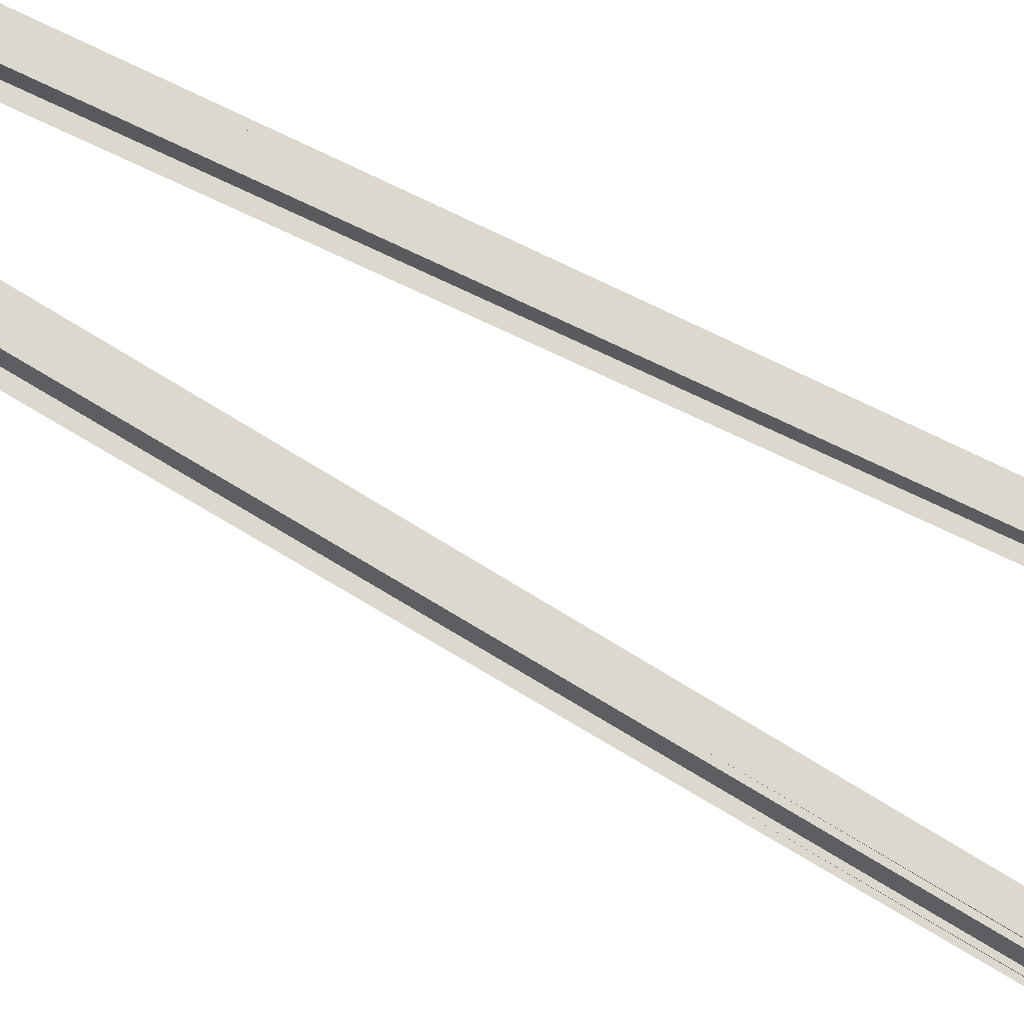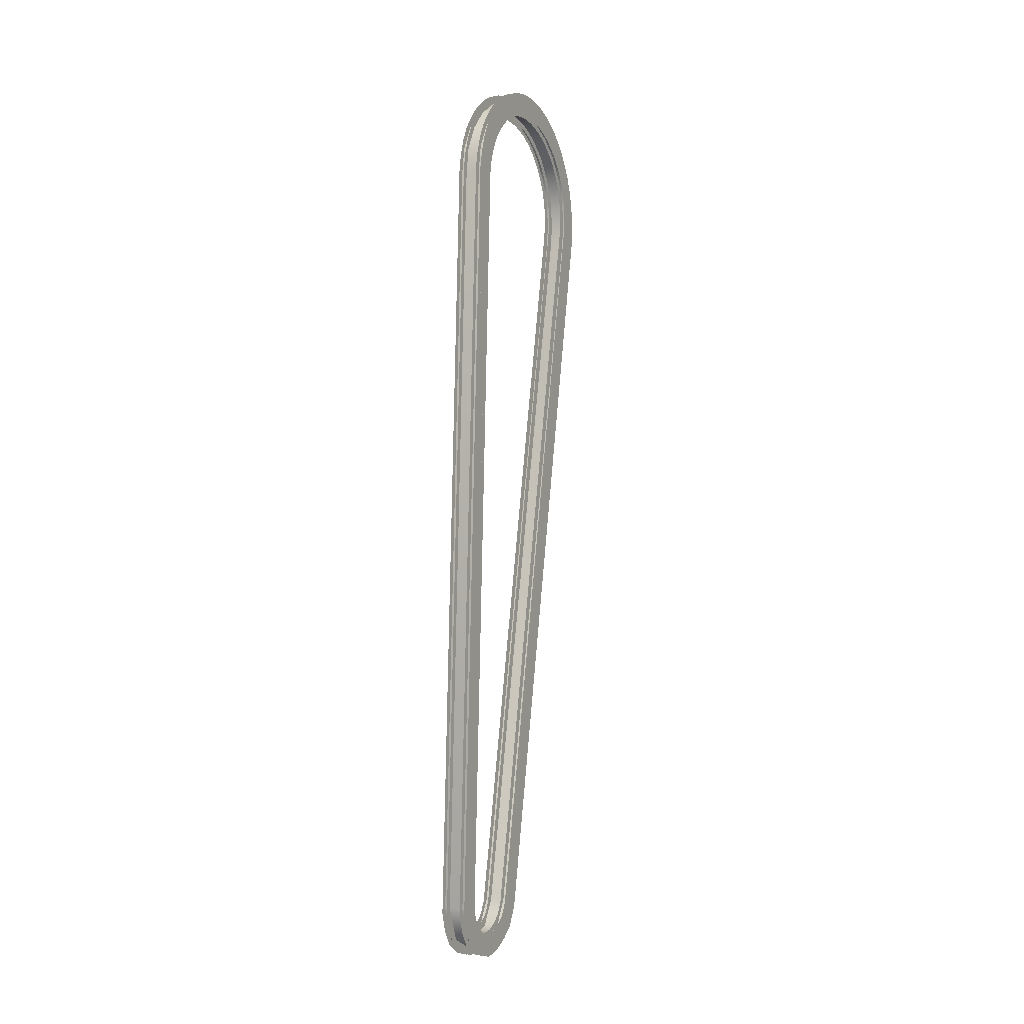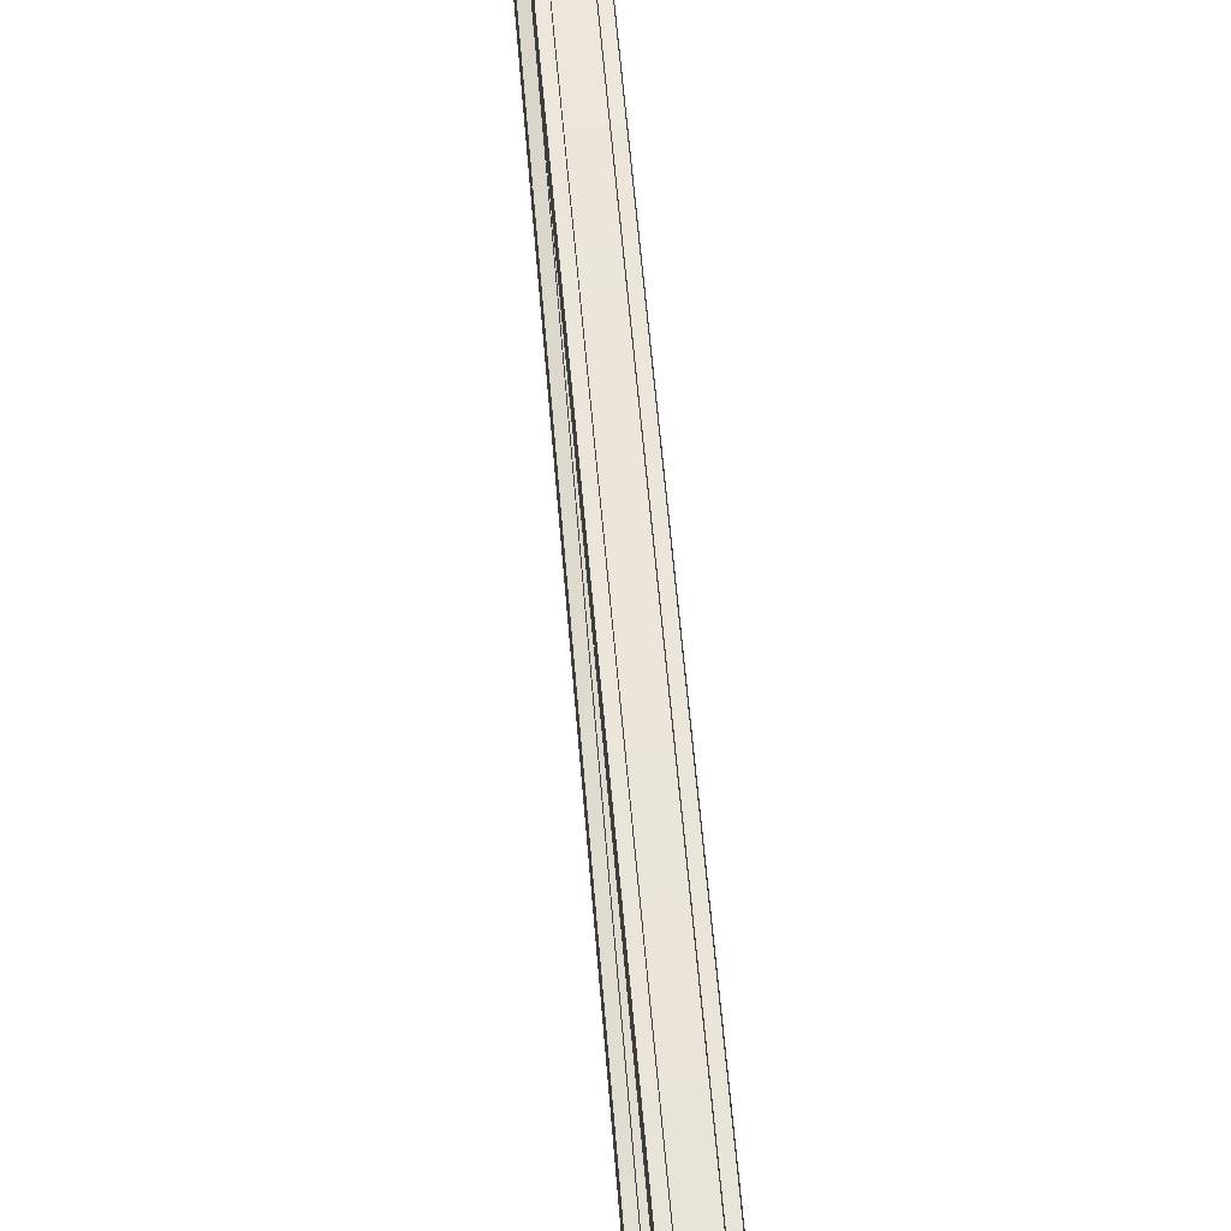
<metadata>
{"format":"obj","ext":"obj","renderer":"f3d","projection":"perspective","resolution":1024,"background":"white","views":[{"elev":-32.6,"azim":-125.6,"up":"+Y"},{"elev":-3.6,"azim":-153.7,"up":"+Z"},{"elev":56.8,"azim":-4.9,"up":"+Y"}]}
</metadata>
<code>
g Chain_BakedLinks
v 0.04804 -0.2182 -0.4399
v 0.03699 -0.2182 -0.4399
v 0.03699 -0.2198 -0.4514
v 0.04804 -0.2198 -0.4514
v 0.04804 -0.2138 -0.4292
v 0.03699 -0.2138 -0.4292
v 0.04804 -0.2069 -0.4199
v 0.03699 -0.2069 -0.4199
v 0.04804 -0.198 -0.4127
v 0.03699 -0.198 -0.4127
v 0.04804 -0.1875 -0.4079
v 0.03699 -0.1875 -0.4079
v 0.04804 -0.1762 -0.4059
v 0.03699 -0.1762 -0.4059
v 0.04804 -0.1648 -0.4069
v 0.03699 -0.1648 -0.4069
v 0.04804 -0.1539 -0.4106
v 0.03699 -0.1539 -0.4106
v 0.04804 -0.1443 -0.417
v 0.03699 -0.1443 -0.417
v 0.04804 -0.1366 -0.4255
v 0.03699 -0.1366 -0.4255
v 0.04804 -0.1312 -0.4358
v 0.03699 -0.1312 -0.4358
v 0.04804 -0.1296 -0.447
v 0.03699 -0.1296 -0.447
v 0.04804 -0.1149 -0.7843
v 0.03699 -0.1149 -0.7843
v 0.04804 -0.1194 -0.7964
v 0.03699 -0.1194 -0.7964
v 0.04804 -0.1317 -0.8018
v 0.03699 -0.1317 -0.8018
v 0.04804 -0.1445 -0.798
v 0.03699 -0.1445 -0.798
v 0.04804 -0.1509 -0.7867
v 0.03699 -0.1509 -0.7867
v 0.03699 -0.2186 -0.4629
v 0.04804 -0.2186 -0.4629
v 0.03699 -0.2186 -0.4629
v 0.04804 -0.2186 -0.4629
v 0.04804 -0.2244 -0.4513
v 0.03699 -0.2244 -0.4513
v 0.03699 -0.2226 -0.4387
v 0.04804 -0.2226 -0.4387
v 0.03699 -0.2178 -0.4269
v 0.04804 -0.2178 -0.4269
v 0.03699 -0.2102 -0.4167
v 0.04804 -0.2102 -0.4167
v 0.03699 -0.2004 -0.4088
v 0.04804 -0.2004 -0.4088
v 0.03699 -0.1889 -0.4035
v 0.04804 -0.1889 -0.4035
v 0.03699 -0.1764 -0.4013
v 0.04804 -0.1764 -0.4013
v 0.03699 -0.1638 -0.4023
v 0.04804 -0.1638 -0.4023
v 0.03699 -0.1519 -0.4065
v 0.04804 -0.1519 -0.4065
v 0.03699 -0.1414 -0.4134
v 0.04804 -0.1414 -0.4134
v 0.03699 -0.1329 -0.4229
v 0.04804 -0.1329 -0.4229
v 0.03699 -0.127 -0.4341
v 0.04804 -0.127 -0.4341
v 0.03699 -0.125 -0.4465
v 0.04804 -0.125 -0.4465
v 0.04804 -0.11 -0.7849
v 0.03699 -0.11 -0.7849
v 0.03699 -0.116 -0.8
v 0.04804 -0.116 -0.8
v 0.03699 -0.1314 -0.8068
v 0.04804 -0.1314 -0.8068
v 0.03699 -0.1474 -0.802
v 0.04804 -0.1474 -0.802
v 0.03699 -0.1557 -0.7878
v 0.04804 -0.1557 -0.7878
v 0.03699 -0.223 -0.4639
v 0.04804 -0.223 -0.4639
v 0.04804 -0.223 -0.4639
v 0.03699 -0.223 -0.4639
v 0.03699 -0.2257 -0.4485
v 0.03699 -0.2162 -0.4498
v 0.03699 -0.2158 -0.4445
v 0.03699 -0.2247 -0.4411
v 0.03699 -0.2147 -0.4394
v 0.03699 -0.2229 -0.4347
v 0.03699 -0.2131 -0.4345
v 0.03699 -0.2206 -0.4286
v 0.03699 -0.2107 -0.4297
v 0.03699 -0.2173 -0.4227
v 0.03699 -0.2078 -0.4252
v 0.03699 -0.2136 -0.4173
v 0.03699 -0.2044 -0.4213
v 0.03699 -0.2093 -0.4127
v 0.03699 -0.2004 -0.4176
v 0.03699 -0.2044 -0.4083
v 0.03699 -0.1961 -0.4147
v 0.03699 -0.1993 -0.405
v 0.03699 -0.1913 -0.4121
v 0.03699 -0.1936 -0.402
v 0.03699 -0.1866 -0.4104
v 0.03699 -0.1881 -0.4001
v 0.03699 -0.1817 -0.4091
v 0.03699 -0.1825 -0.3986
v 0.03699 -0.1762 -0.4086
v 0.03699 -0.1761 -0.398
v 0.03699 -0.1709 -0.4086
v 0.03699 -0.1701 -0.398
v 0.03699 -0.1657 -0.4094
v 0.03699 -0.164 -0.3988
v 0.03699 -0.1605 -0.4107
v 0.03699 -0.158 -0.4003
v 0.03699 -0.1557 -0.4128
v 0.03699 -0.1524 -0.4027
v 0.03699 -0.1511 -0.4154
v 0.03699 -0.1469 -0.4056
v 0.03699 -0.1469 -0.4186
v 0.03699 -0.1418 -0.4093
v 0.03699 -0.1431 -0.4222
v 0.03699 -0.1371 -0.4135
v 0.03699 -0.1398 -0.4264
v 0.03699 -0.1329 -0.4185
v 0.03699 -0.1371 -0.4307
v 0.03699 -0.1293 -0.4237
v 0.03699 -0.1349 -0.4357
v 0.03699 -0.1262 -0.4299
v 0.03699 -0.1333 -0.4405
v 0.03699 -0.1239 -0.437
v 0.03699 -0.1325 -0.4459
v 0.03699 -0.1223 -0.4444
v 0.03699 -0.1074 -0.7869
v 0.03699 -0.1173 -0.7856
v 0.03699 -0.1188 -0.7909
v 0.03699 -0.1099 -0.7956
v 0.03699 -0.1214 -0.7948
v 0.03699 -0.1142 -0.8022
v 0.03699 -0.1256 -0.7977
v 0.03699 -0.1222 -0.8071
v 0.03699 -0.1313 -0.7989
v 0.03699 -0.1313 -0.8094
v 0.03699 -0.1367 -0.7984
v 0.03699 -0.1389 -0.8081
v 0.03699 -0.1411 -0.796
v 0.03699 -0.147 -0.8038
v 0.03699 -0.145 -0.7928
v 0.03699 -0.1531 -0.7991
v 0.03699 -0.1478 -0.7874
v 0.03699 -0.1577 -0.7905
v 0.03699 -0.2252 -0.4624
v 0.03699 -0.215 -0.4603
v 0.03699 -0.2252 -0.4624
v 0.03699 -0.215 -0.4603
v 0.03699 -0.2159 -0.4549
v 0.03699 -0.2257 -0.4556
v 0.0393 -0.2257 -0.4485
v 0.0393 -0.2247 -0.4411
v 0.0393 -0.2158 -0.4445
v 0.0393 -0.2162 -0.4498
v 0.0393 -0.2147 -0.4394
v 0.0393 -0.2229 -0.4347
v 0.0393 -0.2131 -0.4345
v 0.0393 -0.2206 -0.4286
v 0.0393 -0.2107 -0.4297
v 0.0393 -0.2173 -0.4227
v 0.0393 -0.2078 -0.4252
v 0.0393 -0.2136 -0.4173
v 0.0393 -0.2044 -0.4213
v 0.0393 -0.2093 -0.4127
v 0.0393 -0.2004 -0.4176
v 0.0393 -0.2044 -0.4083
v 0.0393 -0.1961 -0.4147
v 0.0393 -0.1993 -0.405
v 0.0393 -0.1913 -0.4121
v 0.0393 -0.1936 -0.402
v 0.0393 -0.1866 -0.4104
v 0.0393 -0.1881 -0.4001
v 0.0393 -0.1817 -0.4091
v 0.0393 -0.1825 -0.3986
v 0.0393 -0.1762 -0.4086
v 0.0393 -0.1761 -0.398
v 0.0393 -0.1709 -0.4086
v 0.0393 -0.1701 -0.398
v 0.0393 -0.1657 -0.4094
v 0.0393 -0.164 -0.3988
v 0.0393 -0.1605 -0.4107
v 0.0393 -0.158 -0.4003
v 0.0393 -0.1557 -0.4128
v 0.0393 -0.1524 -0.4027
v 0.0393 -0.1511 -0.4154
v 0.0393 -0.1469 -0.4056
v 0.0393 -0.1469 -0.4186
v 0.0393 -0.1418 -0.4093
v 0.0393 -0.1431 -0.4222
v 0.0393 -0.1371 -0.4135
v 0.0393 -0.1398 -0.4264
v 0.0393 -0.1329 -0.4185
v 0.0393 -0.1371 -0.4307
v 0.0393 -0.1293 -0.4237
v 0.0393 -0.1349 -0.4357
v 0.0393 -0.1262 -0.4299
v 0.0393 -0.1333 -0.4405
v 0.0393 -0.1239 -0.437
v 0.0393 -0.1325 -0.4459
v 0.0393 -0.1223 -0.4444
v 0.0393 -0.1074 -0.7869
v 0.0393 -0.1173 -0.7856
v 0.0393 -0.1188 -0.7909
v 0.0393 -0.1099 -0.7956
v 0.0393 -0.1214 -0.7948
v 0.0393 -0.1142 -0.8022
v 0.0393 -0.1256 -0.7977
v 0.0393 -0.1222 -0.8071
v 0.0393 -0.1313 -0.7989
v 0.0393 -0.1313 -0.8094
v 0.0393 -0.1367 -0.7984
v 0.0393 -0.1389 -0.8081
v 0.0393 -0.1411 -0.796
v 0.0393 -0.147 -0.8038
v 0.0393 -0.145 -0.7928
v 0.0393 -0.1531 -0.7991
v 0.0393 -0.1478 -0.7874
v 0.0393 -0.1577 -0.7905
v 0.0393 -0.2252 -0.4624
v 0.0393 -0.215 -0.4603
v 0.0393 -0.2252 -0.4624
v 0.0393 -0.2257 -0.4556
v 0.0393 -0.2159 -0.4549
v 0.0393 -0.215 -0.4603
v 0.04573 -0.2257 -0.4485
v 0.04573 -0.2162 -0.4498
v 0.04573 -0.2158 -0.4445
v 0.04573 -0.2247 -0.4411
v 0.04573 -0.2147 -0.4394
v 0.04573 -0.2229 -0.4347
v 0.04573 -0.2131 -0.4345
v 0.04573 -0.2206 -0.4286
v 0.04573 -0.2107 -0.4297
v 0.04573 -0.2173 -0.4227
v 0.04573 -0.2078 -0.4252
v 0.04573 -0.2136 -0.4173
v 0.04573 -0.2044 -0.4213
v 0.04573 -0.2093 -0.4127
v 0.04573 -0.2004 -0.4176
v 0.04573 -0.2044 -0.4083
v 0.04573 -0.1961 -0.4147
v 0.04573 -0.1993 -0.405
v 0.04573 -0.1913 -0.4121
v 0.04573 -0.1936 -0.402
v 0.04573 -0.1866 -0.4104
v 0.04573 -0.1881 -0.4001
v 0.04573 -0.1817 -0.4091
v 0.04573 -0.1825 -0.3986
v 0.04573 -0.1762 -0.4086
v 0.04573 -0.1761 -0.398
v 0.04573 -0.1709 -0.4086
v 0.04573 -0.1701 -0.398
v 0.04573 -0.1657 -0.4094
v 0.04573 -0.164 -0.3988
v 0.04573 -0.1605 -0.4107
v 0.04573 -0.158 -0.4003
v 0.04573 -0.1557 -0.4128
v 0.04573 -0.1524 -0.4027
v 0.04573 -0.1511 -0.4154
v 0.04573 -0.1469 -0.4056
v 0.04573 -0.1469 -0.4186
v 0.04573 -0.1418 -0.4093
v 0.04573 -0.1431 -0.4222
v 0.04573 -0.1371 -0.4135
v 0.04573 -0.1398 -0.4264
v 0.04573 -0.1329 -0.4185
v 0.04573 -0.1371 -0.4307
v 0.04573 -0.1293 -0.4237
v 0.04573 -0.1349 -0.4357
v 0.04573 -0.1262 -0.4299
v 0.04573 -0.1333 -0.4405
v 0.04573 -0.1239 -0.437
v 0.04573 -0.1325 -0.4459
v 0.04573 -0.1223 -0.4444
v 0.04573 -0.1074 -0.7869
v 0.04573 -0.1173 -0.7856
v 0.04573 -0.1188 -0.7909
v 0.04573 -0.1099 -0.7956
v 0.04573 -0.1214 -0.7948
v 0.04573 -0.1142 -0.8022
v 0.04573 -0.1256 -0.7977
v 0.04573 -0.1222 -0.8071
v 0.04573 -0.1313 -0.7989
v 0.04573 -0.1313 -0.8094
v 0.04573 -0.1367 -0.7984
v 0.04573 -0.1389 -0.8081
v 0.04573 -0.1411 -0.796
v 0.04573 -0.1475 -0.8043
v 0.04573 -0.145 -0.7928
v 0.04573 -0.1531 -0.7991
v 0.04573 -0.1478 -0.7874
v 0.04573 -0.1577 -0.7905
v 0.04573 -0.2252 -0.4624
v 0.04573 -0.215 -0.4603
v 0.04573 -0.2252 -0.4624
v 0.04573 -0.215 -0.4603
v 0.04573 -0.2159 -0.4549
v 0.04573 -0.2257 -0.4556
v 0.04804 -0.2257 -0.4485
v 0.04804 -0.2247 -0.4411
v 0.04804 -0.2158 -0.4445
v 0.04804 -0.2162 -0.4498
v 0.04804 -0.2147 -0.4394
v 0.04804 -0.2229 -0.4347
v 0.04804 -0.2131 -0.4345
v 0.04804 -0.2206 -0.4286
v 0.04804 -0.2107 -0.4297
v 0.04804 -0.2173 -0.4227
v 0.04804 -0.2078 -0.4252
v 0.04804 -0.2136 -0.4173
v 0.04804 -0.2044 -0.4213
v 0.04804 -0.2093 -0.4127
v 0.04804 -0.2004 -0.4176
v 0.04804 -0.2044 -0.4083
v 0.04804 -0.1961 -0.4147
v 0.04804 -0.1993 -0.405
v 0.04804 -0.1913 -0.4121
v 0.04804 -0.1936 -0.402
v 0.04804 -0.1866 -0.4104
v 0.04804 -0.1881 -0.4001
v 0.04804 -0.1817 -0.4091
v 0.04804 -0.1825 -0.3986
v 0.04804 -0.1762 -0.4086
v 0.04804 -0.1761 -0.398
v 0.04804 -0.1709 -0.4086
v 0.04804 -0.1701 -0.398
v 0.04804 -0.1657 -0.4094
v 0.04804 -0.164 -0.3988
v 0.04804 -0.1605 -0.4107
v 0.04804 -0.158 -0.4003
v 0.04804 -0.1557 -0.4128
v 0.04804 -0.1524 -0.4027
v 0.04804 -0.1511 -0.4154
v 0.04804 -0.1469 -0.4056
v 0.04804 -0.1469 -0.4186
v 0.04804 -0.1418 -0.4093
v 0.04804 -0.1431 -0.4222
v 0.04804 -0.1371 -0.4135
v 0.04804 -0.1398 -0.4264
v 0.04804 -0.1329 -0.4185
v 0.04804 -0.1371 -0.4307
v 0.04804 -0.1293 -0.4237
v 0.04804 -0.1349 -0.4357
v 0.04804 -0.1262 -0.4299
v 0.04804 -0.1333 -0.4405
v 0.04804 -0.1239 -0.437
v 0.04804 -0.1325 -0.4459
v 0.04804 -0.1223 -0.4444
v 0.04804 -0.1074 -0.7869
v 0.04804 -0.1173 -0.7856
v 0.04804 -0.1188 -0.7909
v 0.04804 -0.1099 -0.7956
v 0.04804 -0.1214 -0.7948
v 0.04804 -0.1142 -0.8022
v 0.04804 -0.1256 -0.7977
v 0.04804 -0.1222 -0.8071
v 0.04804 -0.1313 -0.7989
v 0.04804 -0.1313 -0.8094
v 0.04804 -0.1367 -0.7984
v 0.04804 -0.1389 -0.8081
v 0.04804 -0.1411 -0.796
v 0.04804 -0.1475 -0.8043
v 0.04804 -0.145 -0.7928
v 0.04804 -0.1531 -0.7991
v 0.04804 -0.1478 -0.7874
v 0.04804 -0.1577 -0.7905
v 0.04804 -0.2252 -0.4624
v 0.04804 -0.215 -0.4603
v 0.04804 -0.2252 -0.4624
v 0.04804 -0.2257 -0.4556
v 0.04804 -0.2159 -0.4549
v 0.04804 -0.215 -0.4603
g Chain_BakedLinks_0
f -374 -375 -376
f -373 -374 -376
f -376 -375 -372
f -375 -371 -372
f -372 -371 -370
f -371 -369 -370
f -370 -369 -368
f -369 -367 -368
f -368 -367 -366
f -367 -365 -366
f -366 -365 -364
f -365 -363 -364
f -364 -363 -362
f -363 -361 -362
f -362 -361 -360
f -361 -359 -360
f -360 -359 -358
f -359 -357 -358
f -358 -357 -356
f -357 -355 -356
f -356 -355 -354
f -355 -353 -354
f -354 -353 -352
f -353 -351 -352
f -350 -352 -351
f -349 -350 -351
f -350 -349 -348
f -349 -347 -348
f -348 -347 -346
f -347 -345 -346
f -346 -345 -344
f -345 -343 -344
f -344 -343 -342
f -343 -341 -342
f -342 -341 -340
f -339 -342 -340
f -338 -374 -373
f -337 -338 -373
f -334 -335 -336
f -333 -334 -336
f -332 -334 -333
f -331 -332 -333
f -330 -332 -331
f -329 -330 -331
f -328 -330 -329
f -327 -328 -329
f -326 -328 -327
f -325 -326 -327
f -324 -326 -325
f -323 -324 -325
f -322 -324 -323
f -321 -322 -323
f -320 -322 -321
f -319 -320 -321
f -318 -320 -319
f -317 -318 -319
f -316 -318 -317
f -315 -316 -317
f -314 -316 -315
f -313 -314 -315
f -312 -314 -313
f -311 -312 -313
f -311 -310 -312
f -310 -309 -312
f -308 -309 -310
f -307 -308 -310
f -306 -308 -307
f -305 -306 -307
f -304 -306 -305
f -303 -304 -305
f -302 -304 -303
f -301 -302 -303
f -300 -302 -301
f -299 -300 -301
f -335 -297 -298
f -336 -335 -298
f -294 -295 -296
f -293 -294 -296
f -292 -294 -293
f -291 -292 -293
f -290 -292 -291
f -289 -290 -291
f -288 -290 -289
f -287 -288 -289
f -286 -288 -287
f -285 -286 -287
f -284 -286 -285
f -283 -284 -285
f -282 -284 -283
f -281 -282 -283
f -280 -282 -281
f -279 -280 -281
f -278 -280 -279
f -277 -278 -279
f -276 -278 -277
f -275 -276 -277
f -274 -276 -275
f -273 -274 -275
f -272 -274 -273
f -271 -272 -273
f -270 -272 -271
f -269 -270 -271
f -268 -270 -269
f -267 -268 -269
f -266 -268 -267
f -265 -266 -267
f -264 -266 -265
f -263 -264 -265
f -262 -264 -263
f -261 -262 -263
f -260 -262 -261
f -259 -260 -261
f -258 -260 -259
f -257 -258 -259
f -256 -258 -257
f -255 -256 -257
f -254 -256 -255
f -253 -254 -255
f -252 -254 -253
f -251 -252 -253
f -250 -252 -251
f -249 -250 -251
f -248 -250 -249
f -247 -248 -249
f -248 -247 -246
f -245 -248 -246
f -244 -245 -246
f -243 -244 -246
f -242 -244 -243
f -241 -242 -243
f -240 -242 -241
f -239 -240 -241
f -238 -240 -239
f -237 -238 -239
f -236 -238 -237
f -235 -236 -237
f -234 -236 -235
f -233 -234 -235
f -232 -234 -233
f -231 -232 -233
f -230 -232 -231
f -229 -230 -231
f -229 -228 -230
f -228 -227 -230
f -224 -225 -226
f -223 -224 -226
f -295 -224 -223
f -296 -295 -223
f -220 -221 -222
f -219 -220 -222
f -220 -218 -221
f -218 -217 -221
f -218 -216 -217
f -216 -215 -217
f -216 -214 -215
f -214 -213 -215
f -214 -212 -213
f -212 -211 -213
f -212 -210 -211
f -210 -209 -211
f -210 -208 -209
f -208 -207 -209
f -208 -206 -207
f -206 -205 -207
f -206 -204 -205
f -204 -203 -205
f -204 -202 -203
f -202 -201 -203
f -202 -200 -201
f -200 -199 -201
f -200 -198 -199
f -198 -197 -199
f -198 -196 -197
f -196 -195 -197
f -196 -194 -195
f -194 -193 -195
f -194 -192 -193
f -192 -191 -193
f -192 -190 -191
f -190 -189 -191
f -190 -188 -189
f -188 -187 -189
f -188 -186 -187
f -186 -185 -187
f -186 -184 -185
f -184 -183 -185
f -184 -182 -183
f -182 -181 -183
f -182 -180 -181
f -180 -179 -181
f -180 -178 -179
f -178 -177 -179
f -178 -176 -177
f -176 -175 -177
f -176 -174 -175
f -174 -173 -175
f -173 -174 -172
f -174 -171 -172
f -171 -170 -172
f -170 -169 -172
f -170 -168 -169
f -168 -167 -169
f -168 -166 -167
f -166 -165 -167
f -166 -164 -165
f -164 -163 -165
f -164 -162 -163
f -162 -161 -163
f -162 -160 -161
f -160 -159 -161
f -160 -158 -159
f -158 -157 -159
f -158 -156 -157
f -156 -155 -157
f -154 -155 -156
f -153 -154 -156
f -150 -151 -152
f -149 -150 -152
f -150 -219 -151
f -219 -222 -151
f -146 -147 -148
f -145 -146 -148
f -144 -146 -145
f -143 -144 -145
f -142 -144 -143
f -141 -142 -143
f -140 -142 -141
f -139 -140 -141
f -138 -140 -139
f -137 -138 -139
f -136 -138 -137
f -135 -136 -137
f -134 -136 -135
f -133 -134 -135
f -132 -134 -133
f -131 -132 -133
f -130 -132 -131
f -129 -130 -131
f -128 -130 -129
f -127 -128 -129
f -126 -128 -127
f -125 -126 -127
f -124 -126 -125
f -123 -124 -125
f -122 -124 -123
f -121 -122 -123
f -120 -122 -121
f -119 -120 -121
f -118 -120 -119
f -117 -118 -119
f -116 -118 -117
f -115 -116 -117
f -114 -116 -115
f -113 -114 -115
f -112 -114 -113
f -111 -112 -113
f -110 -112 -111
f -109 -110 -111
f -108 -110 -109
f -107 -108 -109
f -106 -108 -107
f -105 -106 -107
f -104 -106 -105
f -103 -104 -105
f -102 -104 -103
f -101 -102 -103
f -100 -102 -101
f -99 -100 -101
f -100 -99 -98
f -97 -100 -98
f -96 -97 -98
f -95 -96 -98
f -94 -96 -95
f -93 -94 -95
f -92 -94 -93
f -91 -92 -93
f -90 -92 -91
f -89 -90 -91
f -88 -90 -89
f -87 -88 -89
f -86 -88 -87
f -85 -86 -87
f -84 -86 -85
f -83 -84 -85
f -82 -84 -83
f -81 -82 -83
f -81 -80 -82
f -80 -79 -82
f -76 -77 -78
f -75 -76 -78
f -147 -76 -75
f -148 -147 -75
f -72 -73 -74
f -71 -72 -74
f -72 -70 -73
f -70 -69 -73
f -70 -68 -69
f -68 -67 -69
f -68 -66 -67
f -66 -65 -67
f -66 -64 -65
f -64 -63 -65
f -64 -62 -63
f -62 -61 -63
f -62 -60 -61
f -60 -59 -61
f -60 -58 -59
f -58 -57 -59
f -58 -56 -57
f -56 -55 -57
f -56 -54 -55
f -54 -53 -55
f -54 -52 -53
f -52 -51 -53
f -52 -50 -51
f -50 -49 -51
f -50 -48 -49
f -48 -47 -49
f -48 -46 -47
f -46 -45 -47
f -46 -44 -45
f -44 -43 -45
f -44 -42 -43
f -42 -41 -43
f -42 -40 -41
f -40 -39 -41
f -40 -38 -39
f -38 -37 -39
f -38 -36 -37
f -36 -35 -37
f -36 -34 -35
f -34 -33 -35
f -34 -32 -33
f -32 -31 -33
f -32 -30 -31
f -30 -29 -31
f -30 -28 -29
f -28 -27 -29
f -28 -26 -27
f -26 -25 -27
f -25 -26 -24
f -26 -23 -24
f -23 -22 -24
f -22 -21 -24
f -22 -20 -21
f -20 -19 -21
f -20 -18 -19
f -18 -17 -19
f -18 -16 -17
f -16 -15 -17
f -16 -14 -15
f -14 -13 -15
f -14 -12 -13
f -12 -11 -13
f -12 -10 -11
f -10 -9 -11
f -10 -8 -9
f -8 -7 -9
f -6 -7 -8
f -5 -6 -8
f -2 -3 -4
f -1 -2 -4
f -2 -71 -3
f -71 -74 -3

</code>
